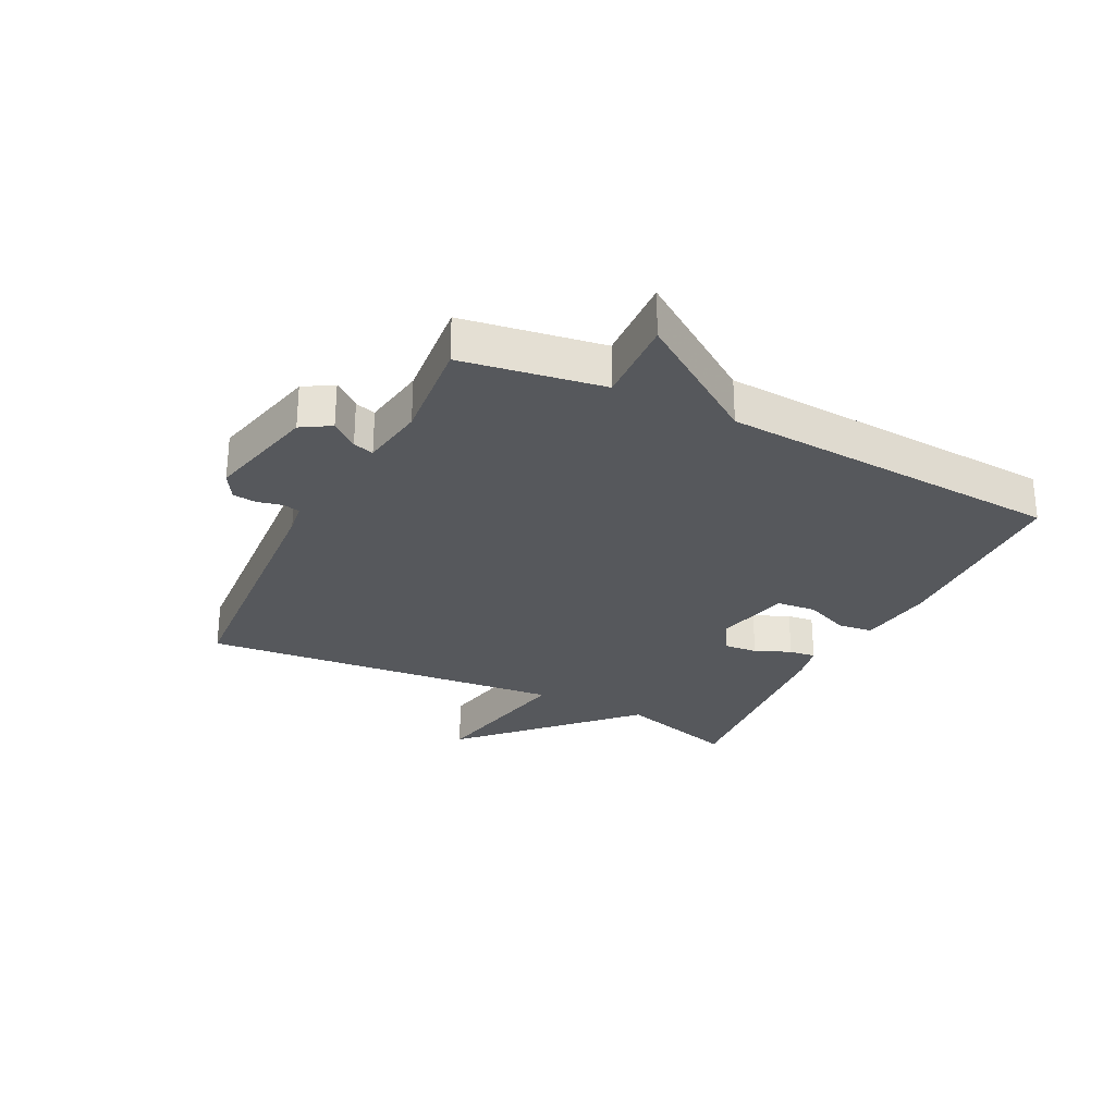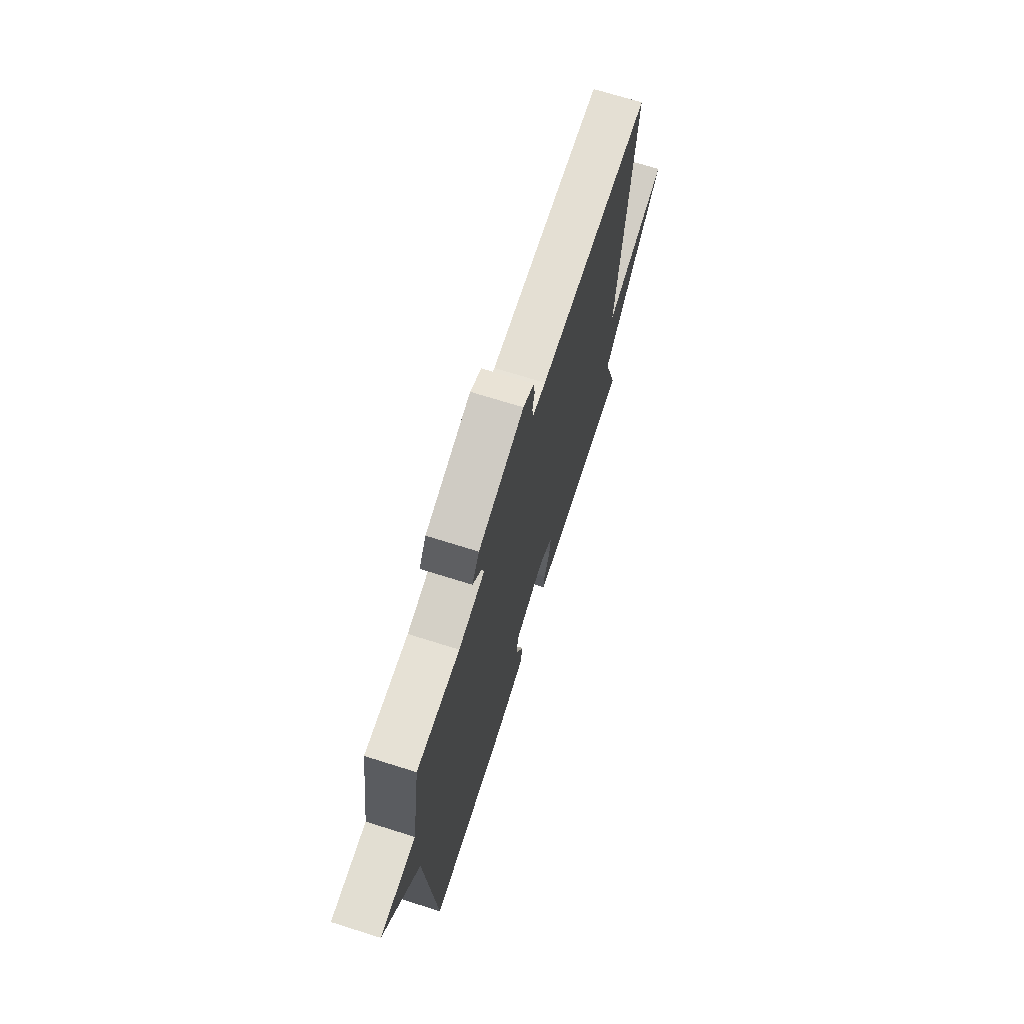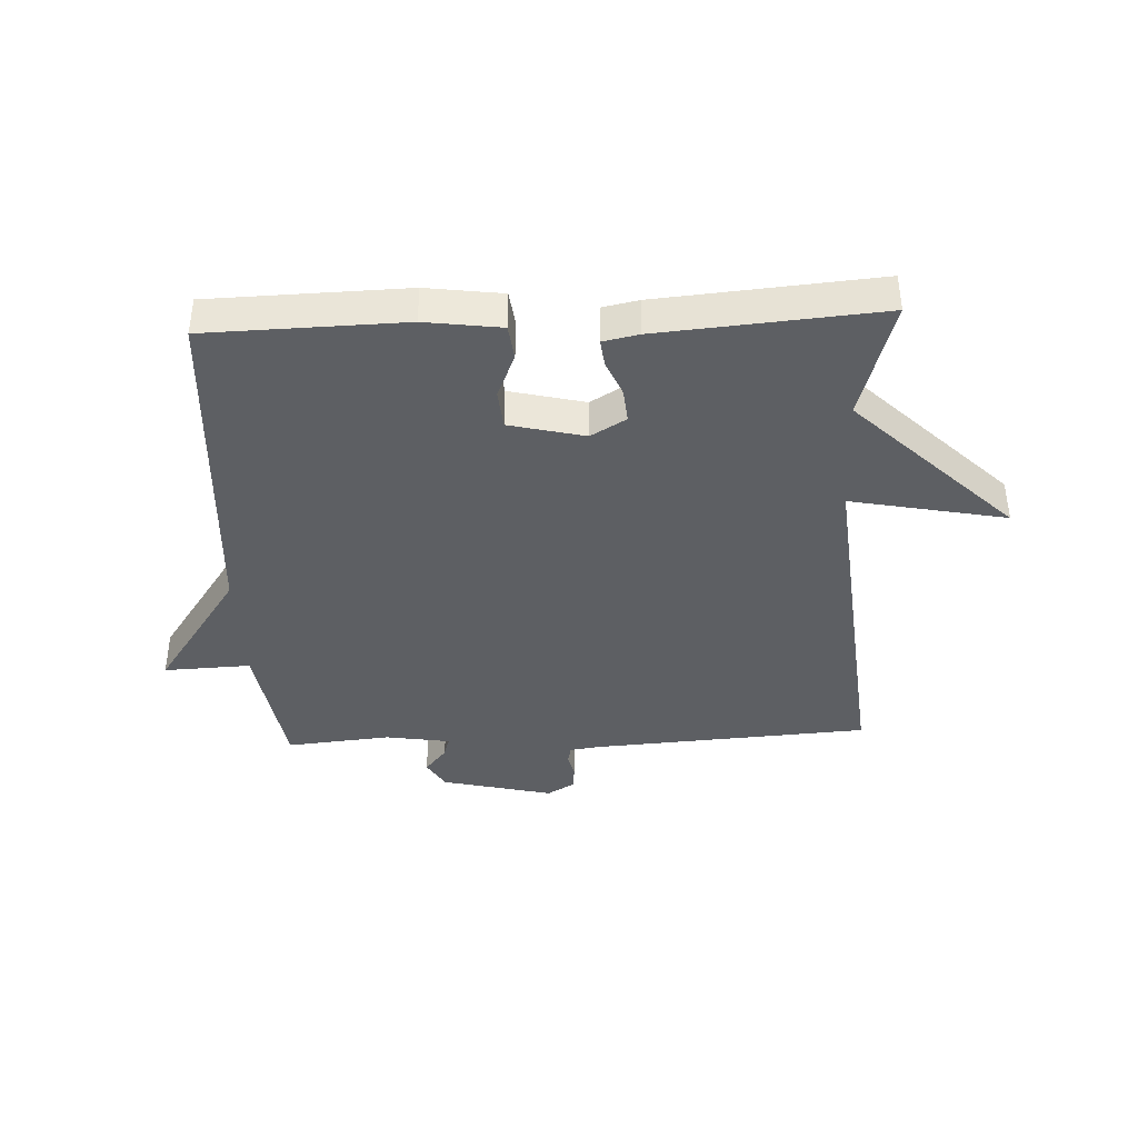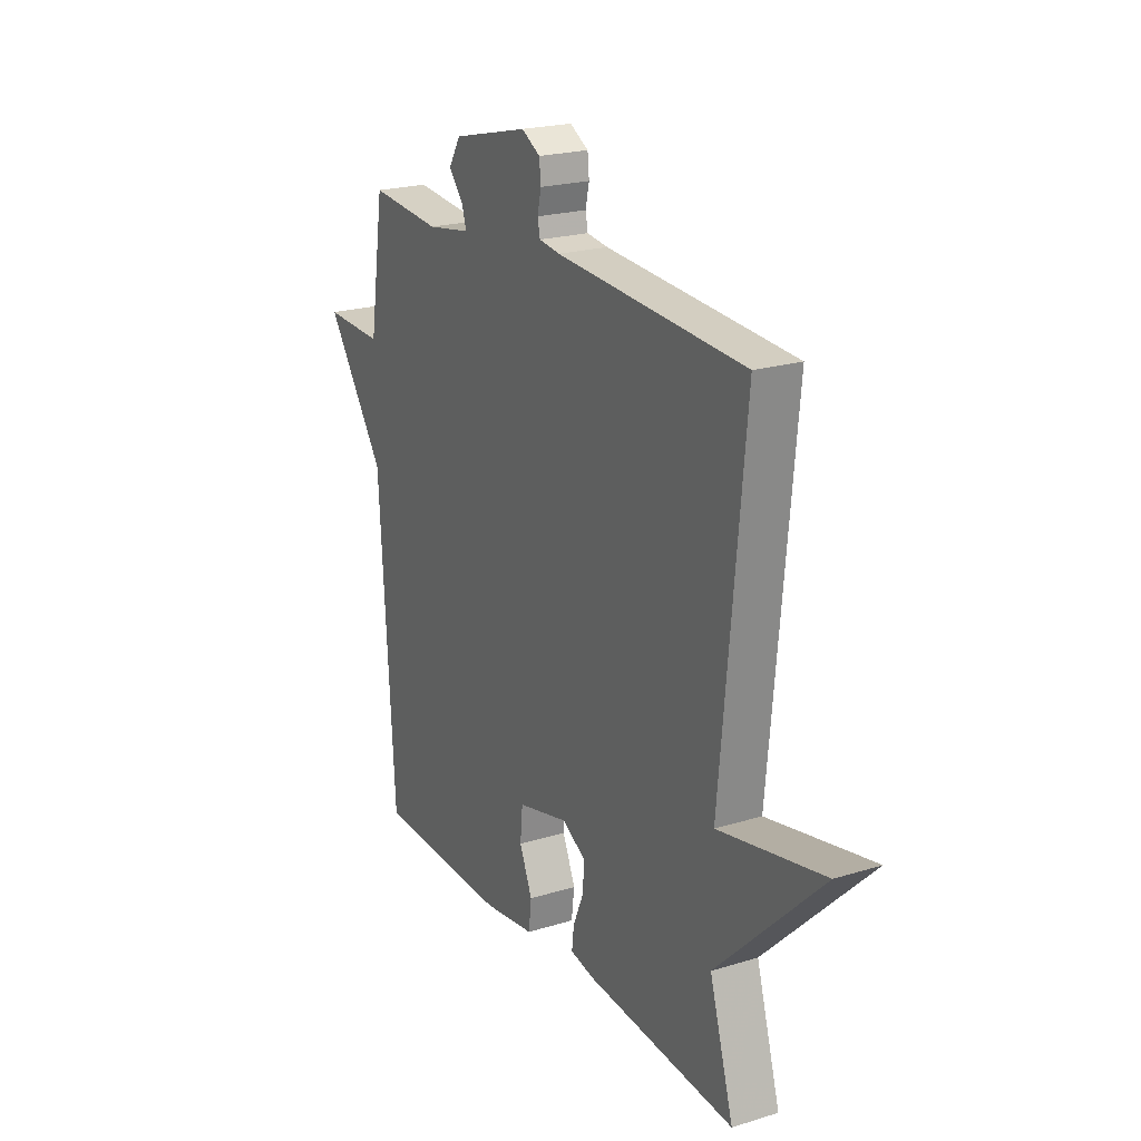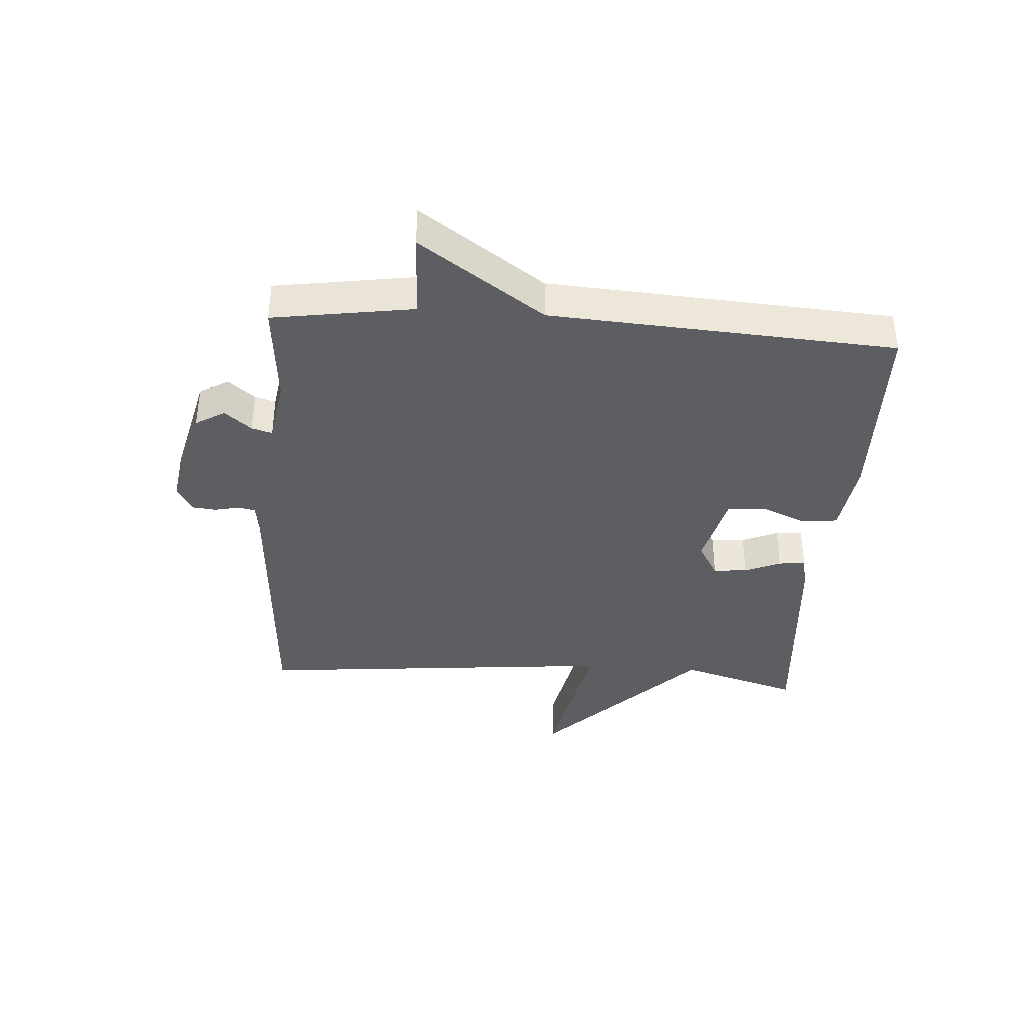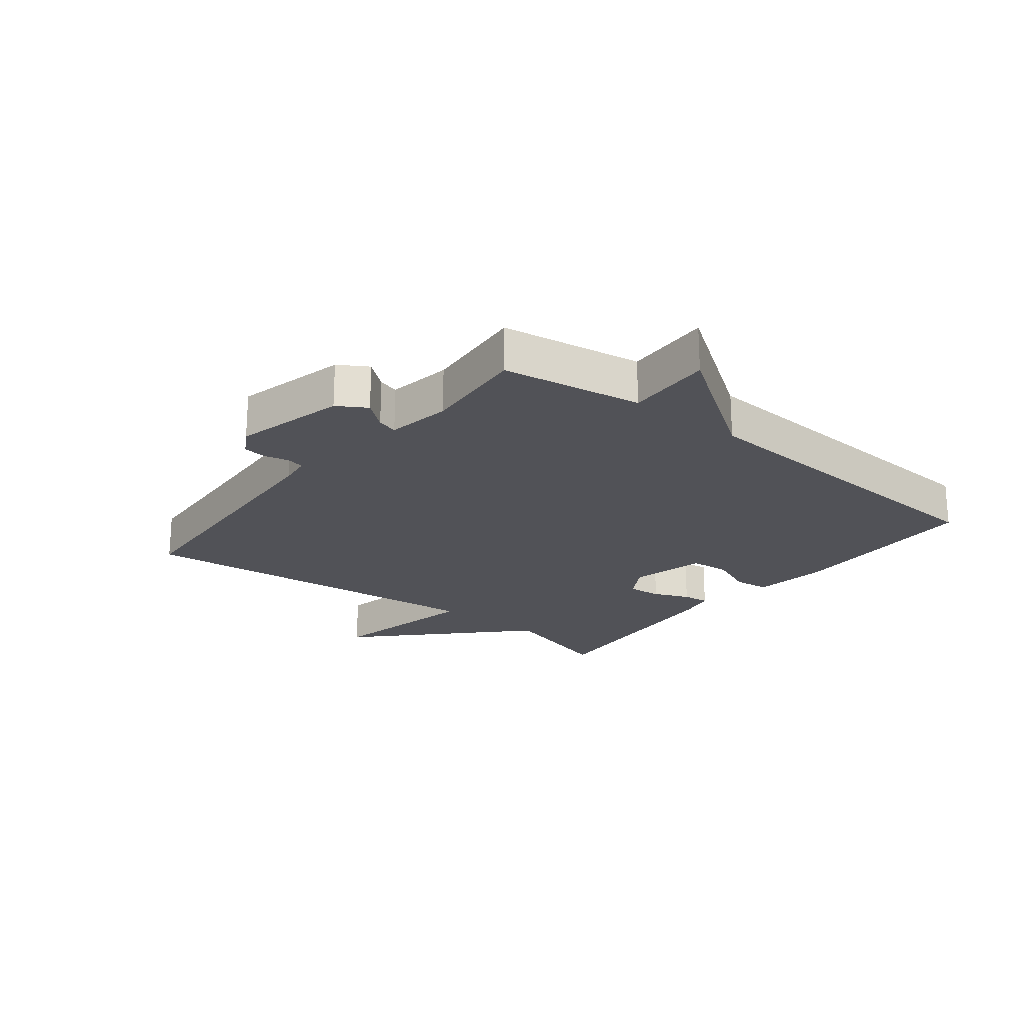
<metadata>
{"format":"obj","ext":"obj","renderer":"f3d","projection":"perspective","resolution":1024,"background":"white","views":[{"elev":-28.1,"azim":63.5,"up":"+Y"},{"elev":70.4,"azim":107.5,"up":"+Z"},{"elev":-39.9,"azim":-177.4,"up":"+Y"},{"elev":21.5,"azim":-118.6,"up":"+Z"},{"elev":-38.1,"azim":86.0,"up":"+Y"},{"elev":-21.5,"azim":51.6,"up":"+Y"}]}
</metadata>
<code>
v -0.5 0.07 -0.5
v -0.442 0.07 -0.303
v -0.698 0.07 -0.052
v -0.442 0.07 -0.103
v -0.5 0.07 0.5
v -0.043 0.07 0.53
v 0.008 0.07 0.537
v 0.014 0.07 0.566
v 0.005 0.07 0.606
v 0.009 0.07 0.645
v 0.054 0.07 0.671
v 0.238 0.07 0.627
v 0.267 0.07 0.579
v 0.231 0.07 0.535
v 0.221 0.07 0.501
v 0.327 0.07 0.484
v 0.5 0.07 0.5
v 0.536 0.07 0.268
v 0.679 0.07 0.274
v 0.536 0.07 0.068
v 0.5 0.07 -0.5
v 0.176 0.07 -0.508
v 0.051 0.07 -0.491
v 0.044 0.07 -0.433
v 0.075 0.07 -0.36
v 0.069 0.07 -0.295
v -0.055 0.07 -0.265
v -0.113 0.07 -0.299
v -0.108 0.07 -0.355
v -0.083 0.07 -0.414
v -0.078 0.07 -0.458
v -0.137 0.07 -0.47
v -0.5 0 -0.5
v -0.442 0 -0.303
v -0.698 0 -0.052
v -0.442 0 -0.103
v -0.5 0 0.5
v -0.043 0 0.53
v 0.008 0 0.537
v 0.014 0 0.566
v 0.005 0 0.606
v 0.009 0 0.645
v 0.054 0 0.671
v 0.238 0 0.627
v 0.267 0 0.579
v 0.231 0 0.535
v 0.221 0 0.501
v 0.327 0 0.484
v 0.5 0 0.5
v 0.536 0 0.268
v 0.679 0 0.274
v 0.536 0 0.068
v 0.5 0 -0.5
v 0.176 0 -0.508
v 0.051 0 -0.491
v 0.044 0 -0.433
v 0.075 0 -0.36
v 0.069 0 -0.295
v -0.055 0 -0.265
v -0.113 0 -0.299
v -0.108 0 -0.355
v -0.083 0 -0.414
v -0.078 0 -0.458
v -0.137 0 -0.47
f 32 1 2
f 31 32 2
f 30 31 2
f 29 30 2
f 2 3 4
f 29 2 4
f 28 29 4
f 4 5 6
f 28 4 6
f 27 28 6
f 26 27 6 7
f 25 26 7 8
f 23 24 25
f 22 23 25
f 21 22 25
f 20 21 25
f 18 19 20 25
f 16 17 18 25
f 15 16 25
f 15 25 8
f 10 11 12
f 9 10 12
f 8 9 12
f 15 8 12
f 14 15 12
f 12 13 14
f 34 33 64
f 34 64 63
f 34 63 62
f 34 62 61
f 36 35 34
f 36 34 61
f 36 61 60
f 38 37 36
f 38 36 60
f 38 60 59
f 39 38 59 58
f 40 39 58 57
f 57 56 55
f 57 55 54
f 57 54 53
f 57 53 52
f 57 52 51 50
f 57 50 49 48
f 57 48 47
f 40 57 47
f 44 43 42
f 44 42 41
f 44 41 40
f 44 40 47
f 44 47 46
f 46 45 44
f 1 33 34 2
f 2 34 35 3
f 3 35 36 4
f 4 36 37 5
f 5 37 38 6
f 6 38 39 7
f 7 39 40 8
f 8 40 41 9
f 9 41 42 10
f 10 42 43 11
f 11 43 44 12
f 12 44 45 13
f 13 45 46 14
f 14 46 47 15
f 15 47 48 16
f 16 48 49 17
f 17 49 50 18
f 18 50 51 19
f 19 51 52 20
f 20 52 53 21
f 21 53 54 22
f 22 54 55 23
f 23 55 56 24
f 24 56 57 25
f 25 57 58 26
f 26 58 59 27
f 27 59 60 28
f 28 60 61 29
f 29 61 62 30
f 30 62 63 31
f 31 63 64 32
f 32 64 33 1

</code>
